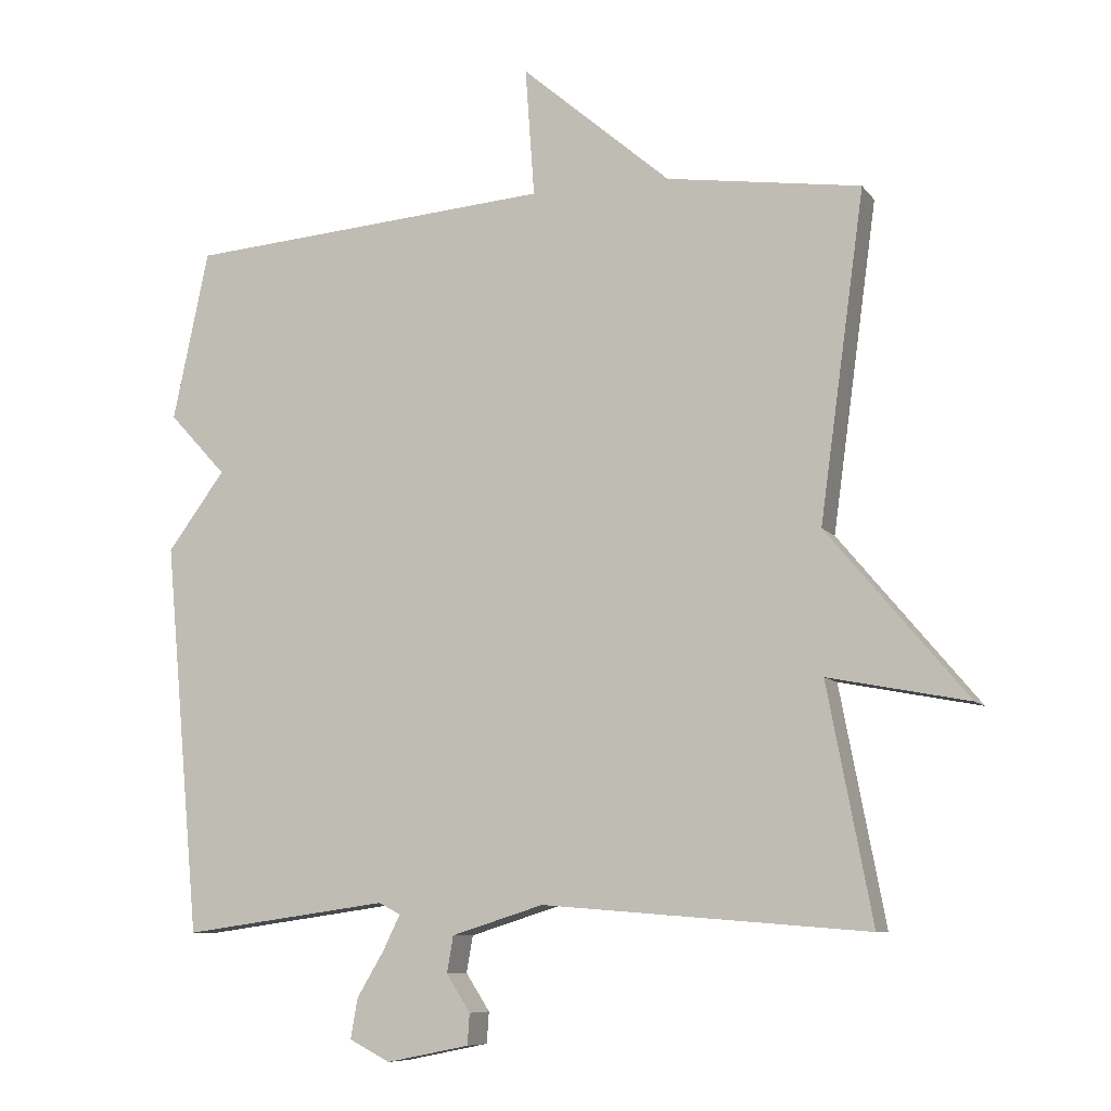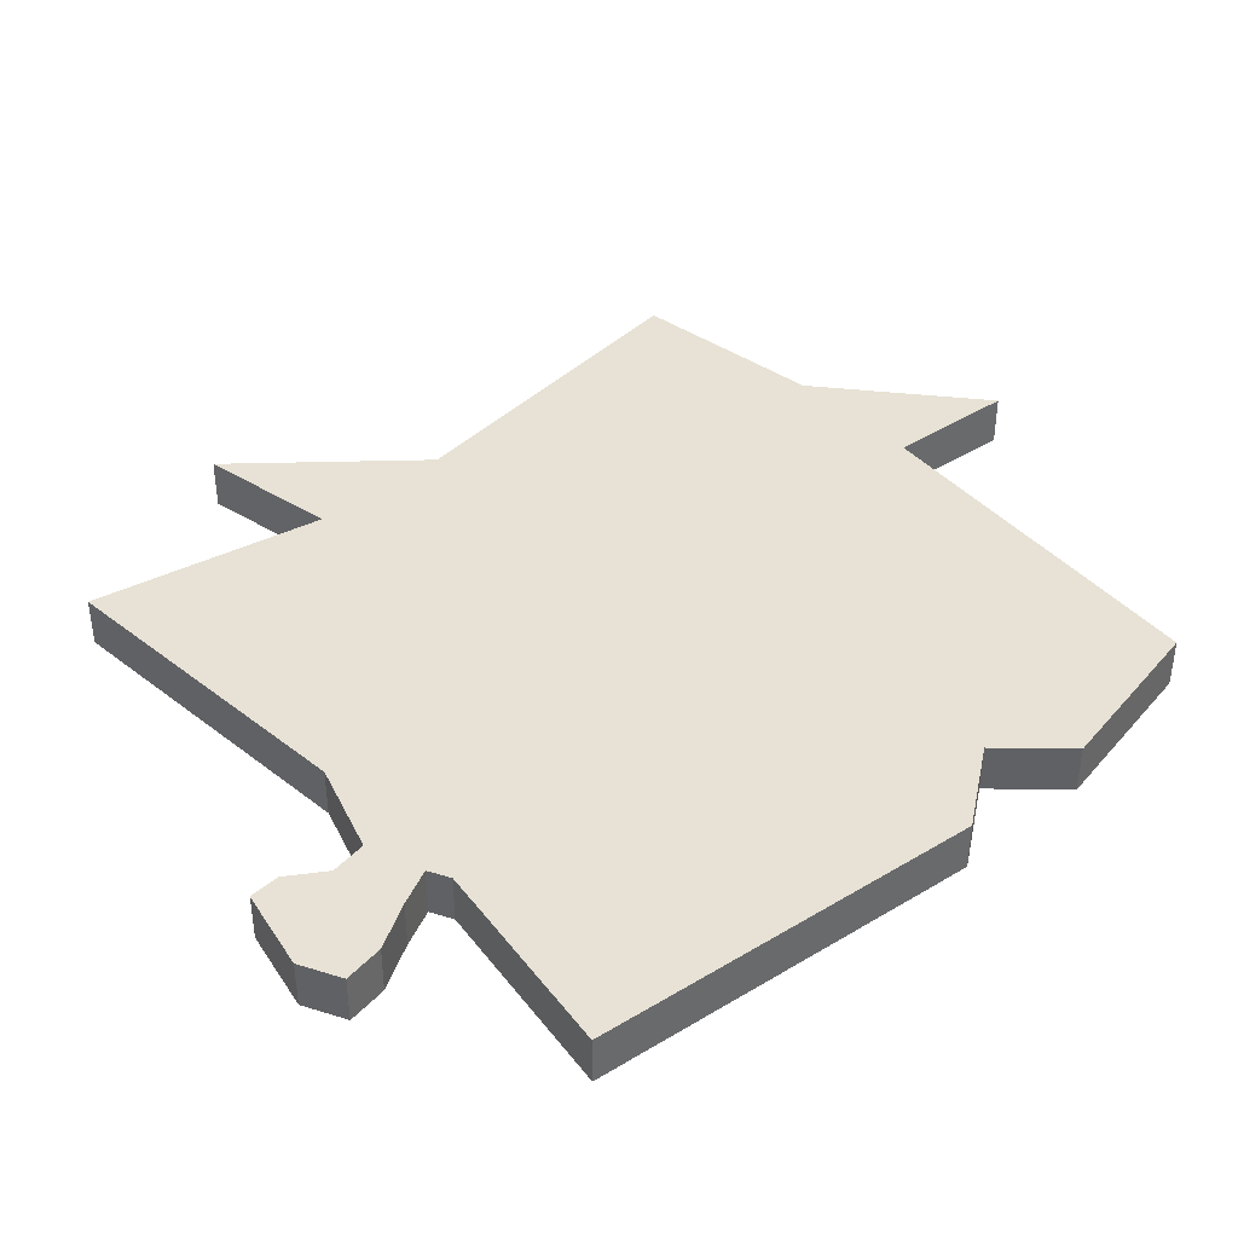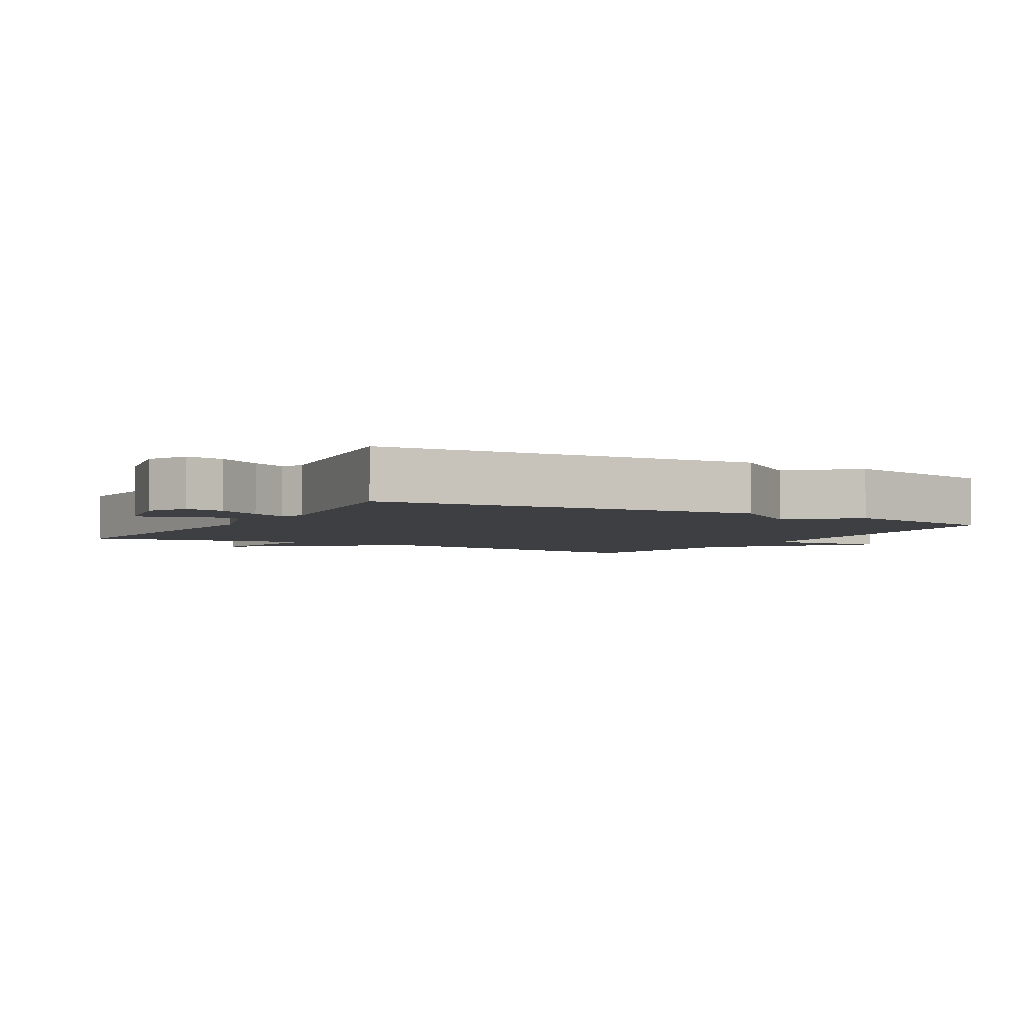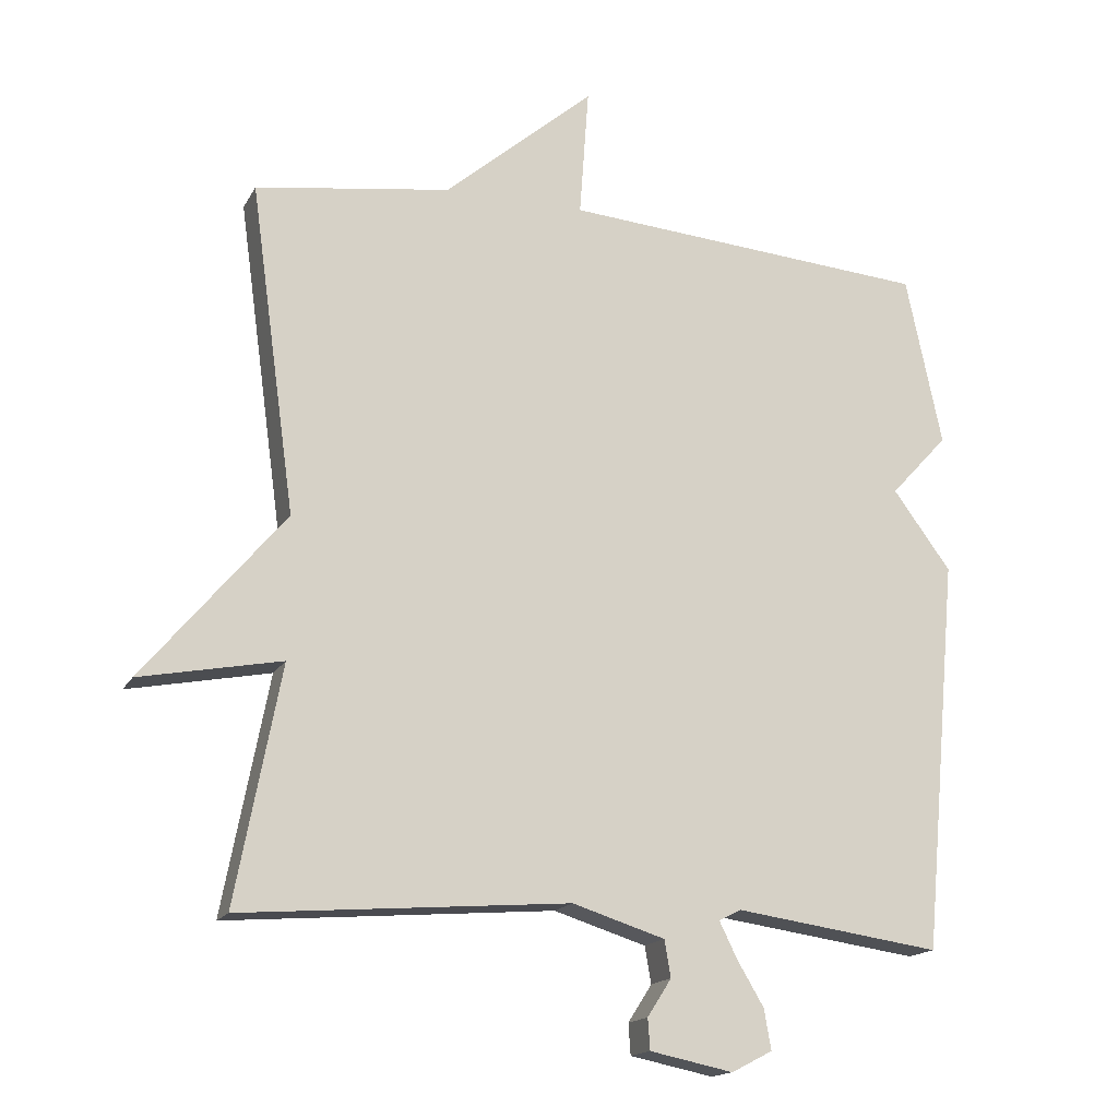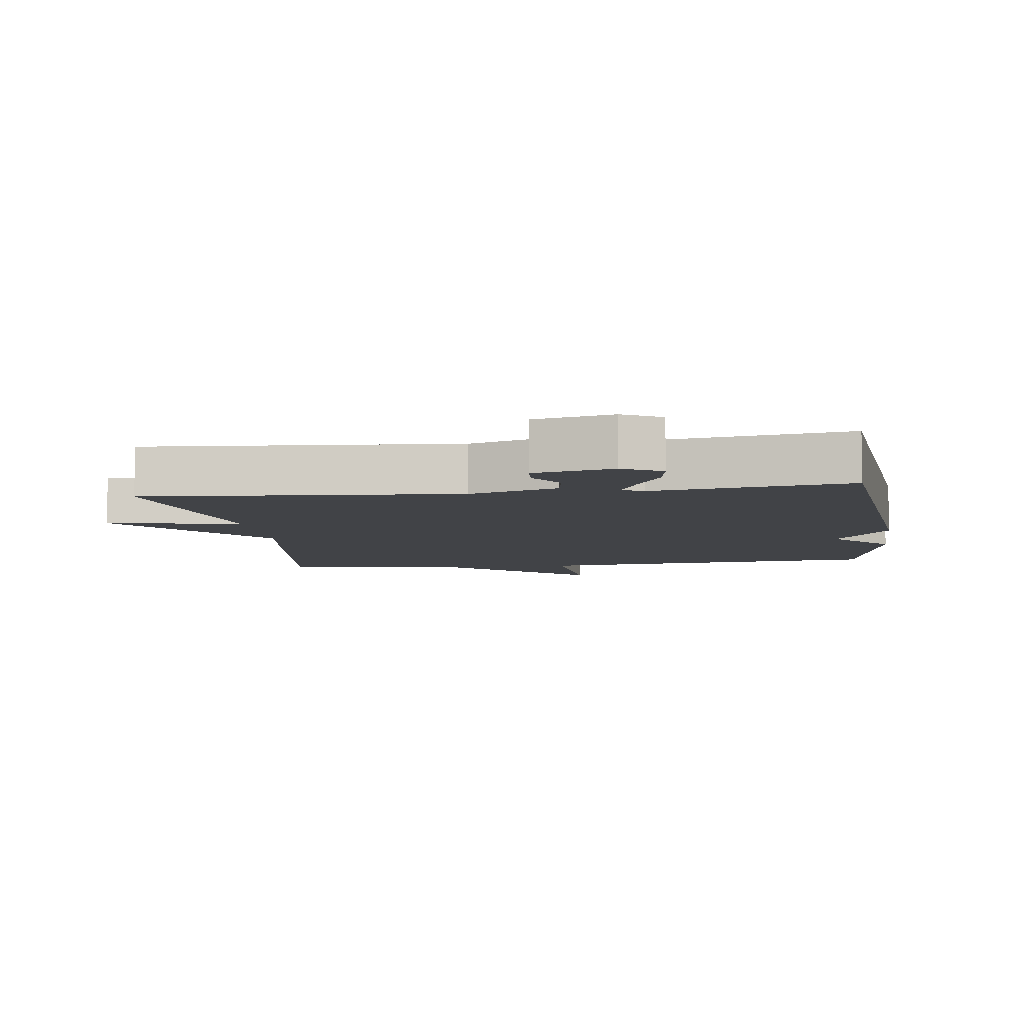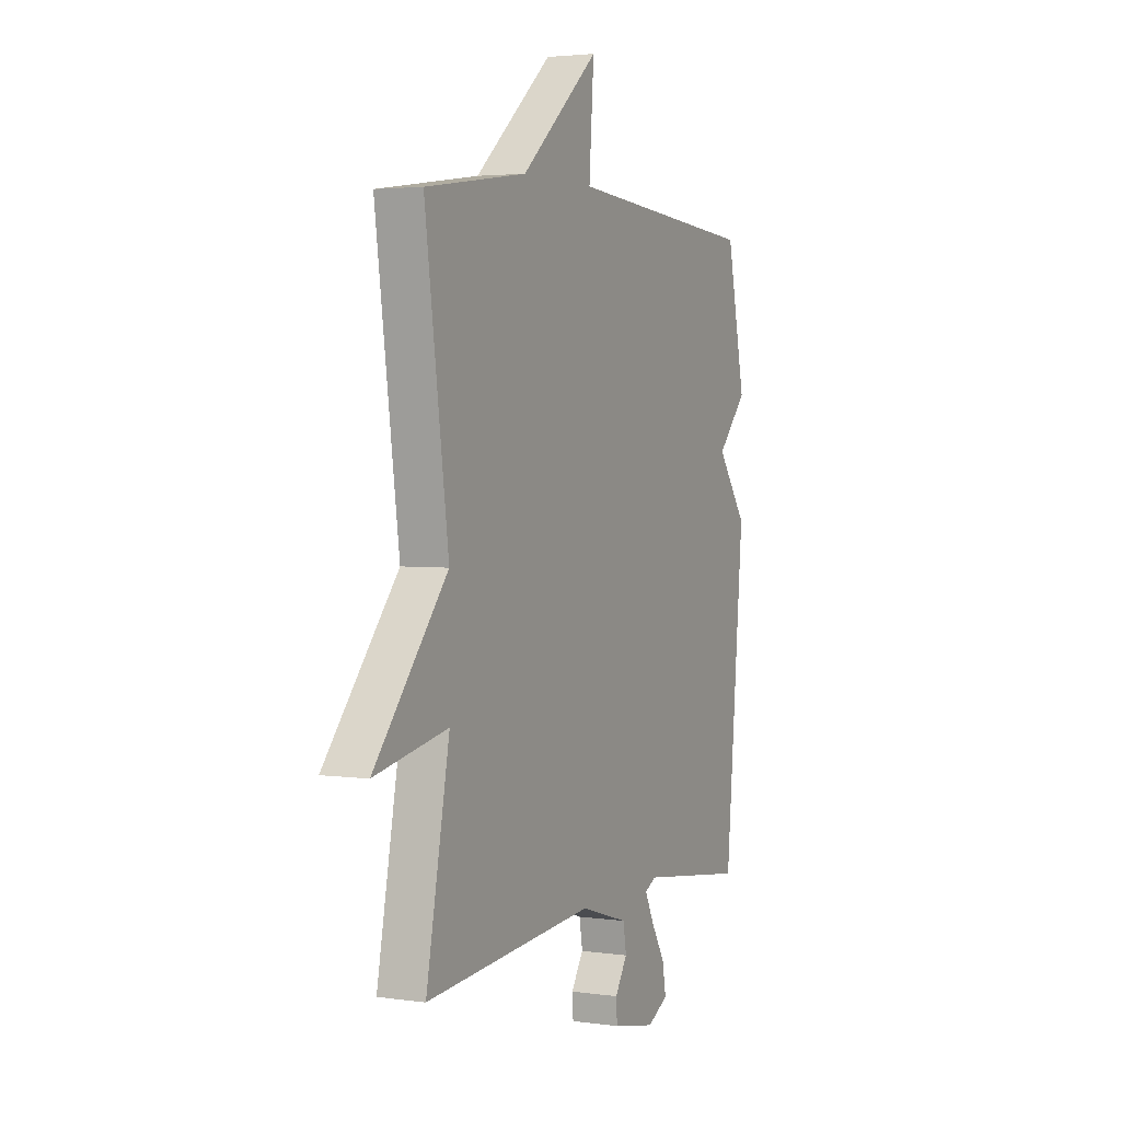
<metadata>
{"format":"obj","ext":"obj","renderer":"f3d","projection":"perspective","resolution":1024,"background":"white","views":[{"elev":-8.6,"azim":20.8,"up":"+Z"},{"elev":40.5,"azim":-131.7,"up":"+Y"},{"elev":-3.8,"azim":-120.1,"up":"+Y"},{"elev":-16.5,"azim":159.9,"up":"+Z"},{"elev":-7.1,"azim":-172.1,"up":"+Y"},{"elev":3.1,"azim":115.6,"up":"+Z"}]}
</metadata>
<code>
v -0.5 0.07 0.5
v 0.023 0.07 0.54
v 0.01 0.07 0.723
v 0.223 0.07 0.54
v 0.5 0.07 0.5
v 0.436 0.07 0.034
v 0.636 0.07 -0.205
v 0.436 0.07 -0.166
v 0.5 0.07 -0.5
v 0.036 0.07 -0.463
v -0.095 0.07 -0.504
v -0.104 0.07 -0.556
v -0.07 0.07 -0.609
v -0.073 0.07 -0.653
v -0.191 0.07 -0.677
v -0.249 0.07 -0.647
v -0.239 0.07 -0.59
v -0.201 0.07 -0.526
v -0.176 0.07 -0.475
v -0.207 0.07 -0.459
v -0.5 0.07 -0.5
v -0.551 0.07 0.058
v -0.469 0.07 0.169
v -0.551 0.07 0.258
v -0.5 0 0.5
v 0.023 0 0.54
v 0.01 0 0.723
v 0.223 0 0.54
v 0.5 0 0.5
v 0.436 0 0.034
v 0.636 0 -0.205
v 0.436 0 -0.166
v 0.5 0 -0.5
v 0.036 0 -0.463
v -0.095 0 -0.504
v -0.104 0 -0.556
v -0.07 0 -0.609
v -0.073 0 -0.653
v -0.191 0 -0.677
v -0.249 0 -0.647
v -0.239 0 -0.59
v -0.201 0 -0.526
v -0.176 0 -0.475
v -0.207 0 -0.459
v -0.5 0 -0.5
v -0.551 0 0.058
v -0.469 0 0.169
v -0.551 0 0.258
f 23 24 1 2
f 22 23 2
f 21 22 2
f 20 21 2
f 19 20 2
f 16 17 18
f 15 16 18
f 14 15 18
f 13 14 18
f 12 13 18
f 11 12 18 19
f 10 11 19 2
f 8 9 10 2
f 6 7 8
f 4 5 6
f 4 6 8
f 3 4 8
f 2 3 8
f 26 25 48 47
f 26 47 46
f 26 46 45
f 26 45 44
f 26 44 43
f 42 41 40
f 42 40 39
f 42 39 38
f 42 38 37
f 42 37 36
f 43 42 36 35
f 26 43 35 34
f 26 34 33 32
f 32 31 30
f 30 29 28
f 32 30 28
f 32 28 27
f 32 27 26
f 1 25 26 2
f 2 26 27 3
f 3 27 28 4
f 4 28 29 5
f 5 29 30 6
f 6 30 31 7
f 7 31 32 8
f 8 32 33 9
f 9 33 34 10
f 10 34 35 11
f 11 35 36 12
f 12 36 37 13
f 13 37 38 14
f 14 38 39 15
f 15 39 40 16
f 16 40 41 17
f 17 41 42 18
f 18 42 43 19
f 19 43 44 20
f 20 44 45 21
f 21 45 46 22
f 22 46 47 23
f 23 47 48 24
f 24 48 25 1

</code>
